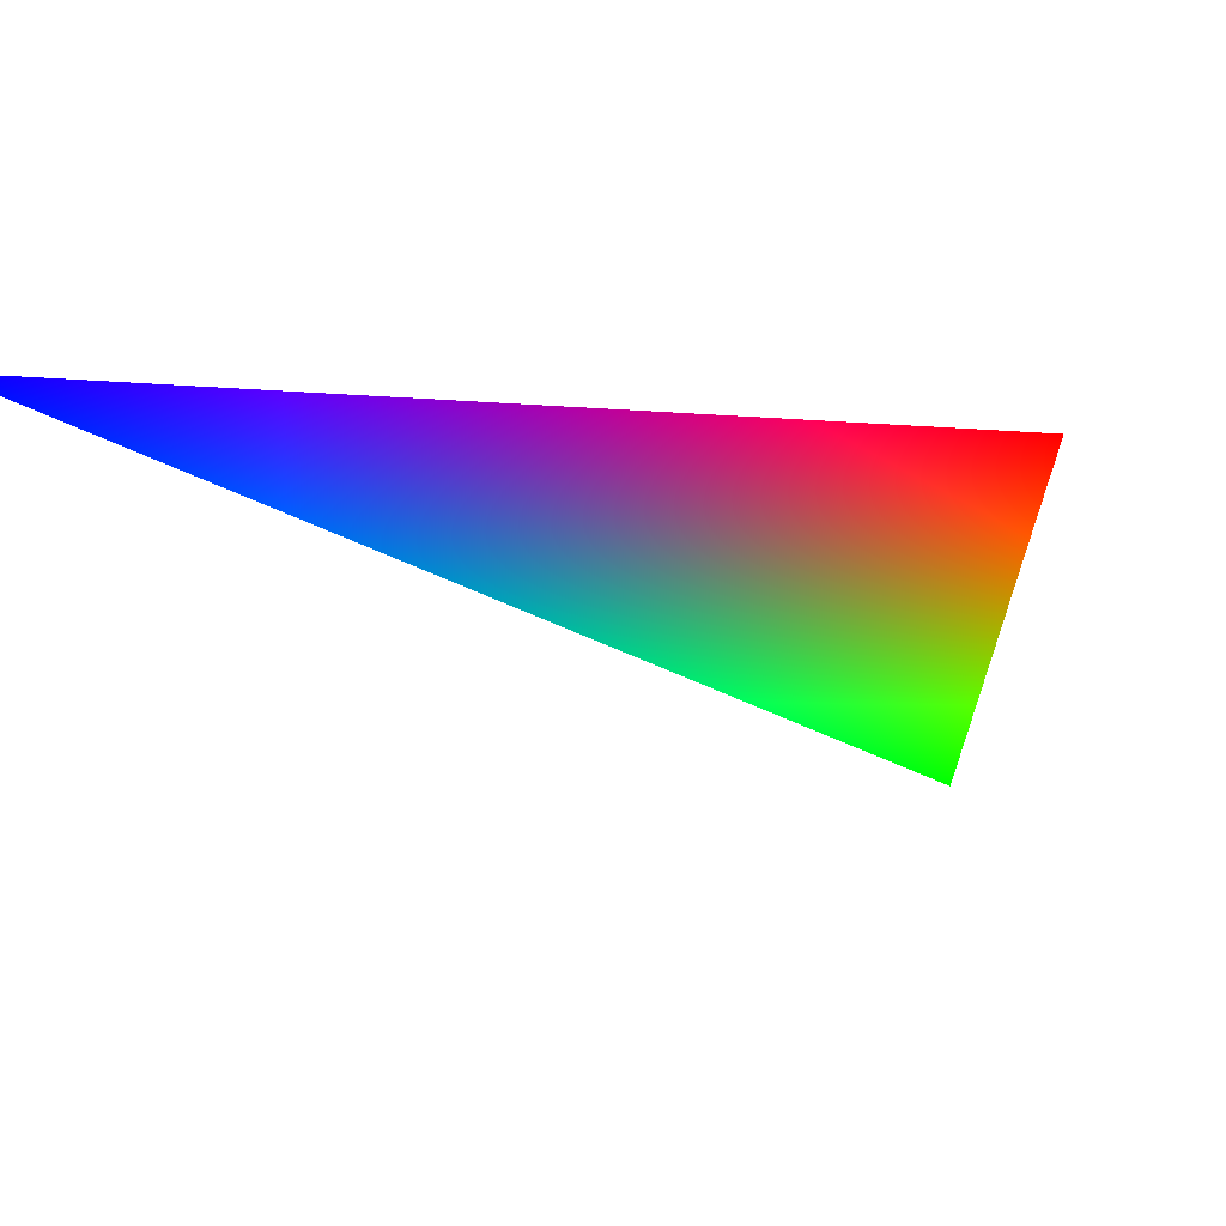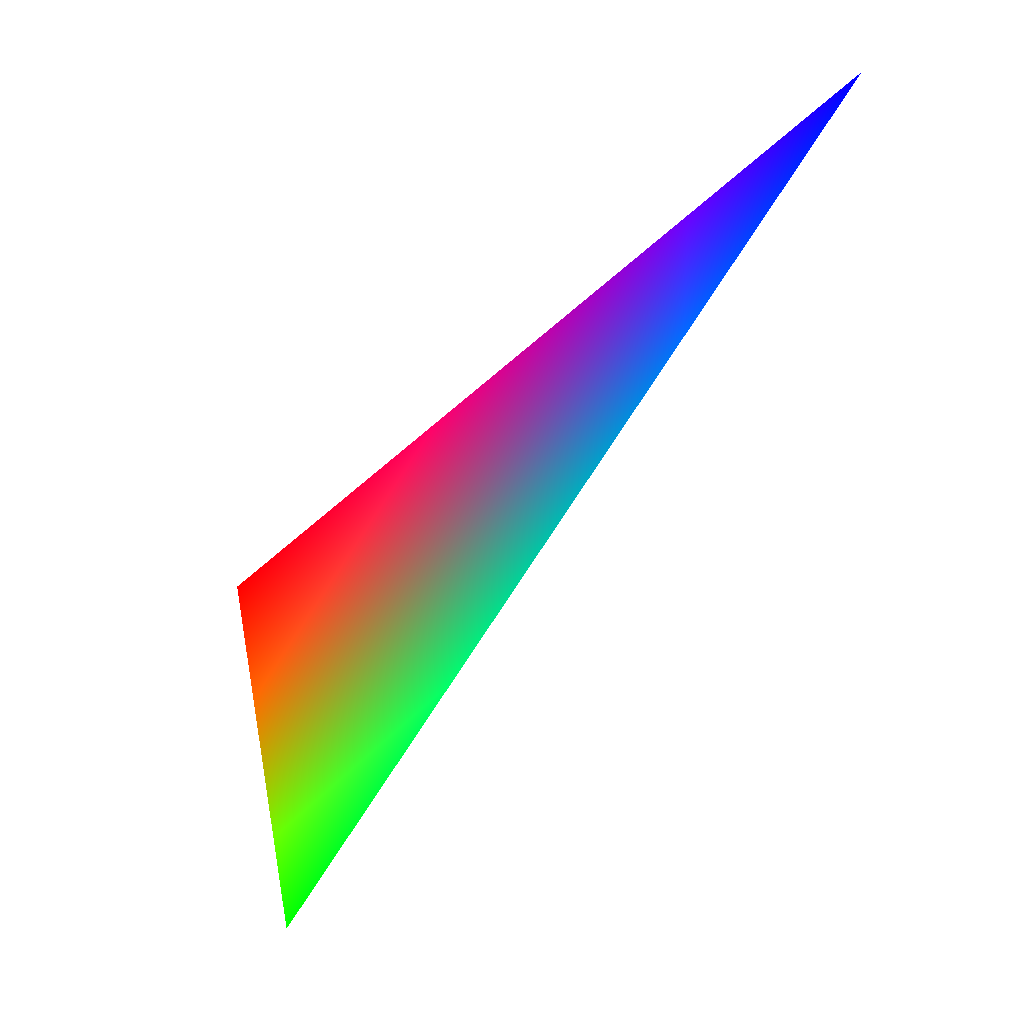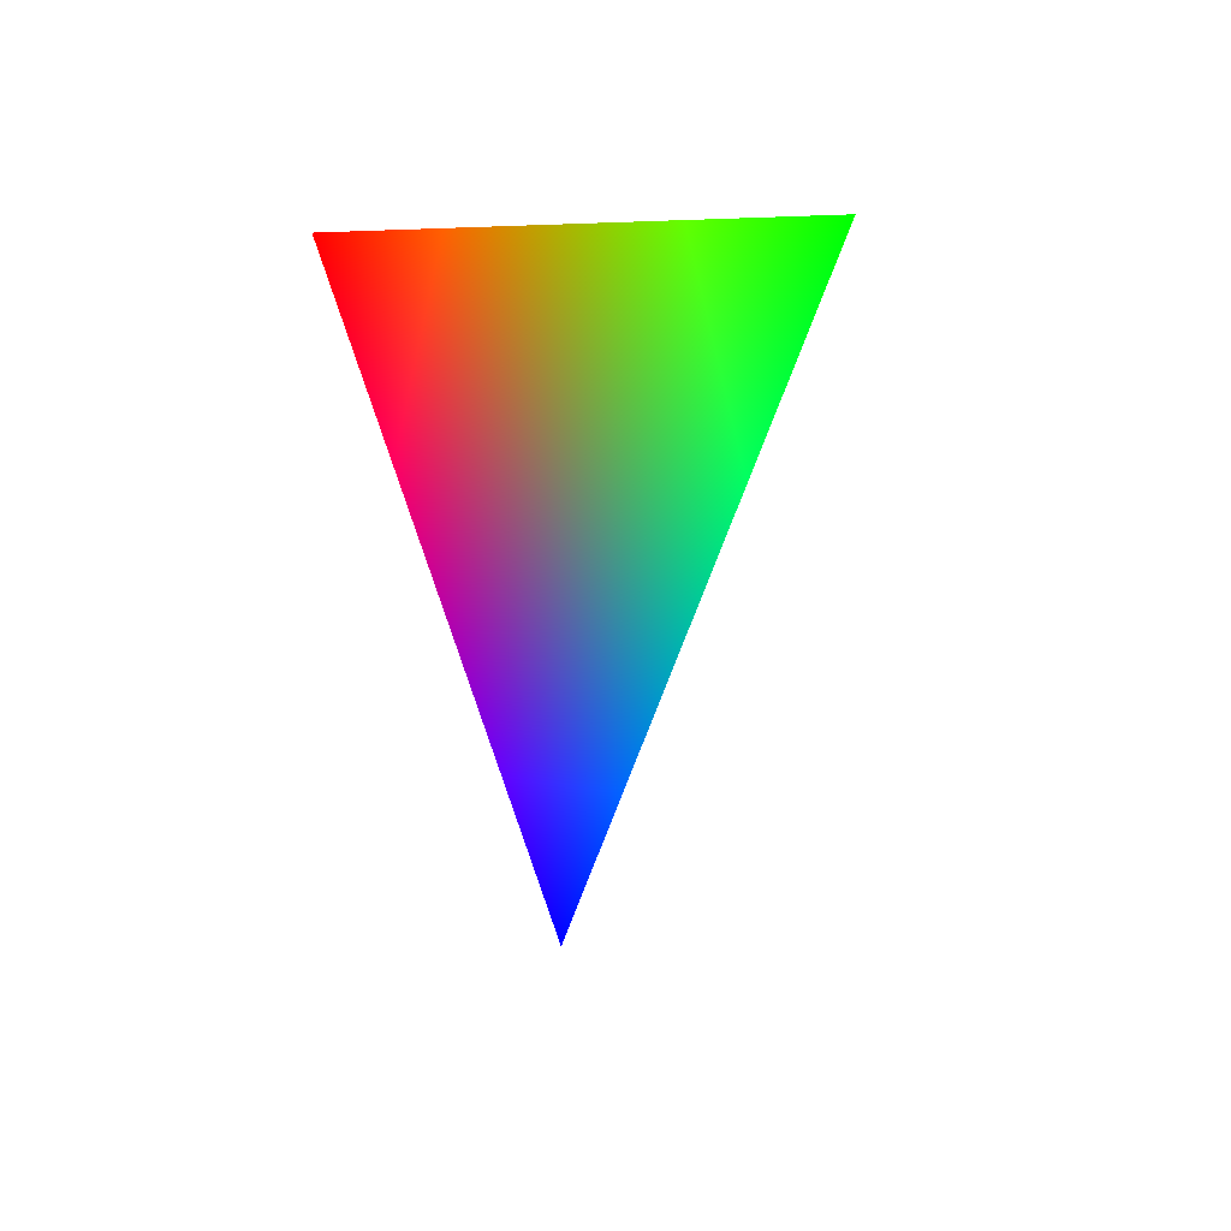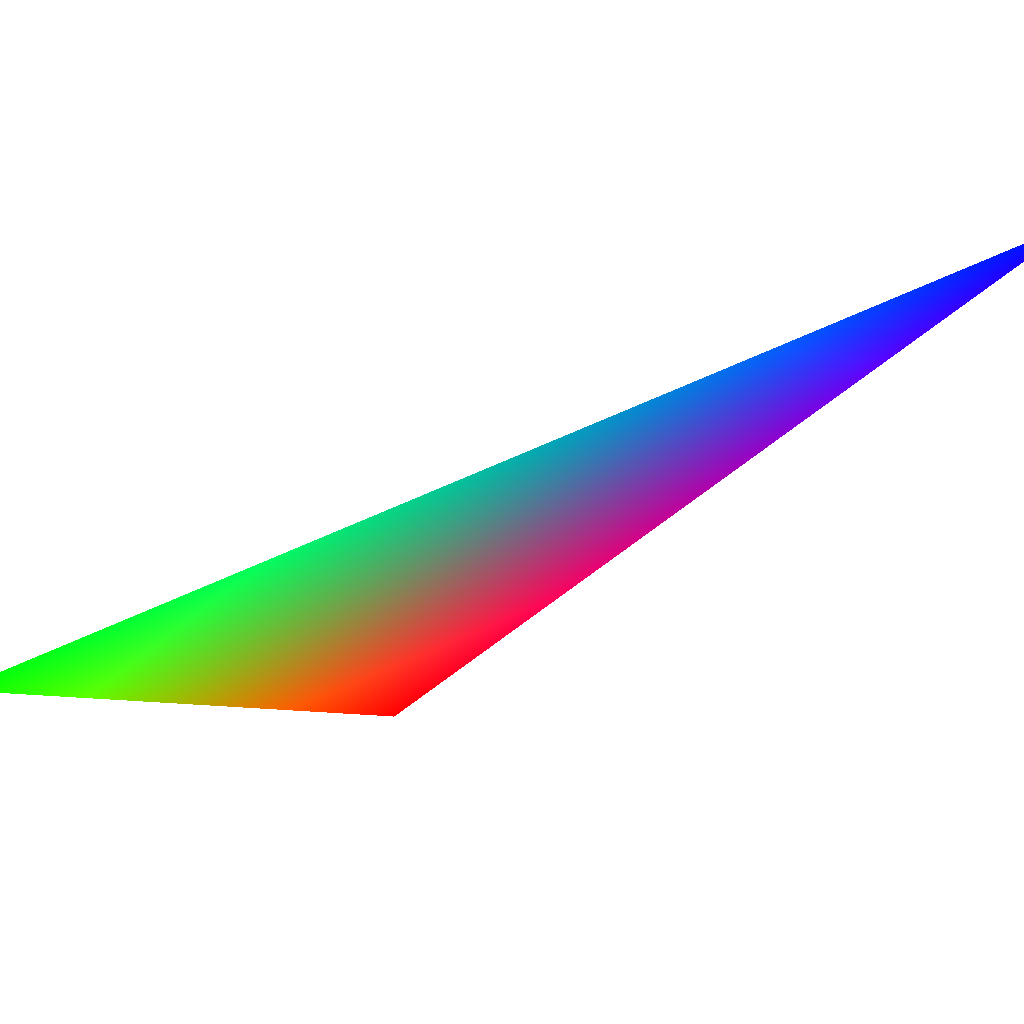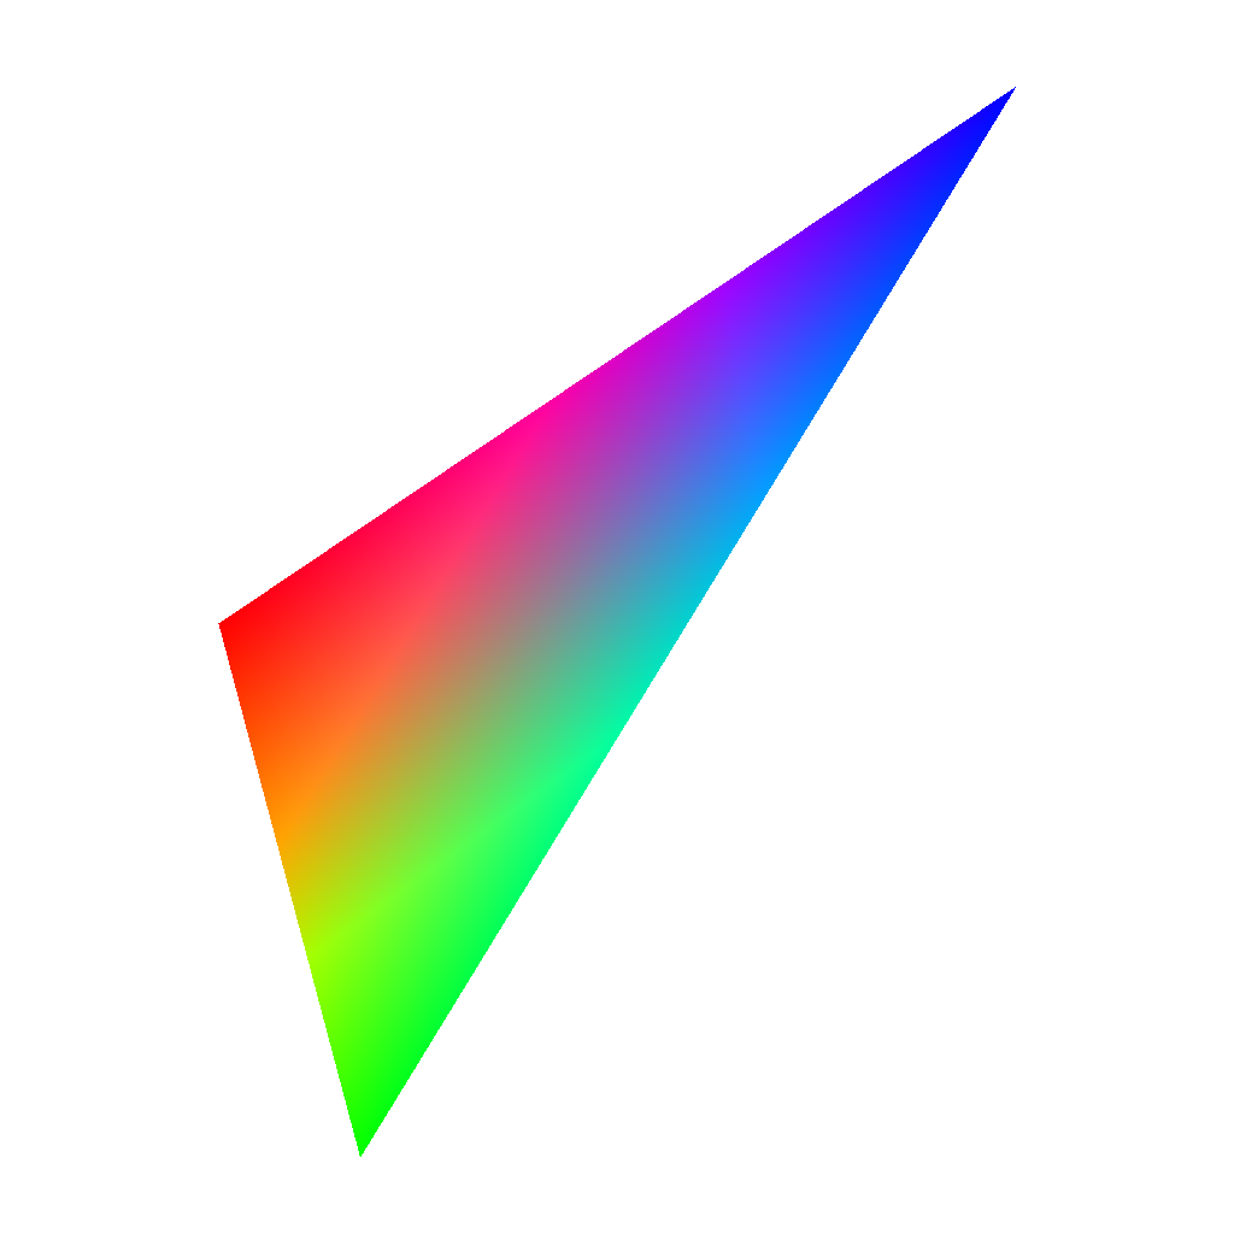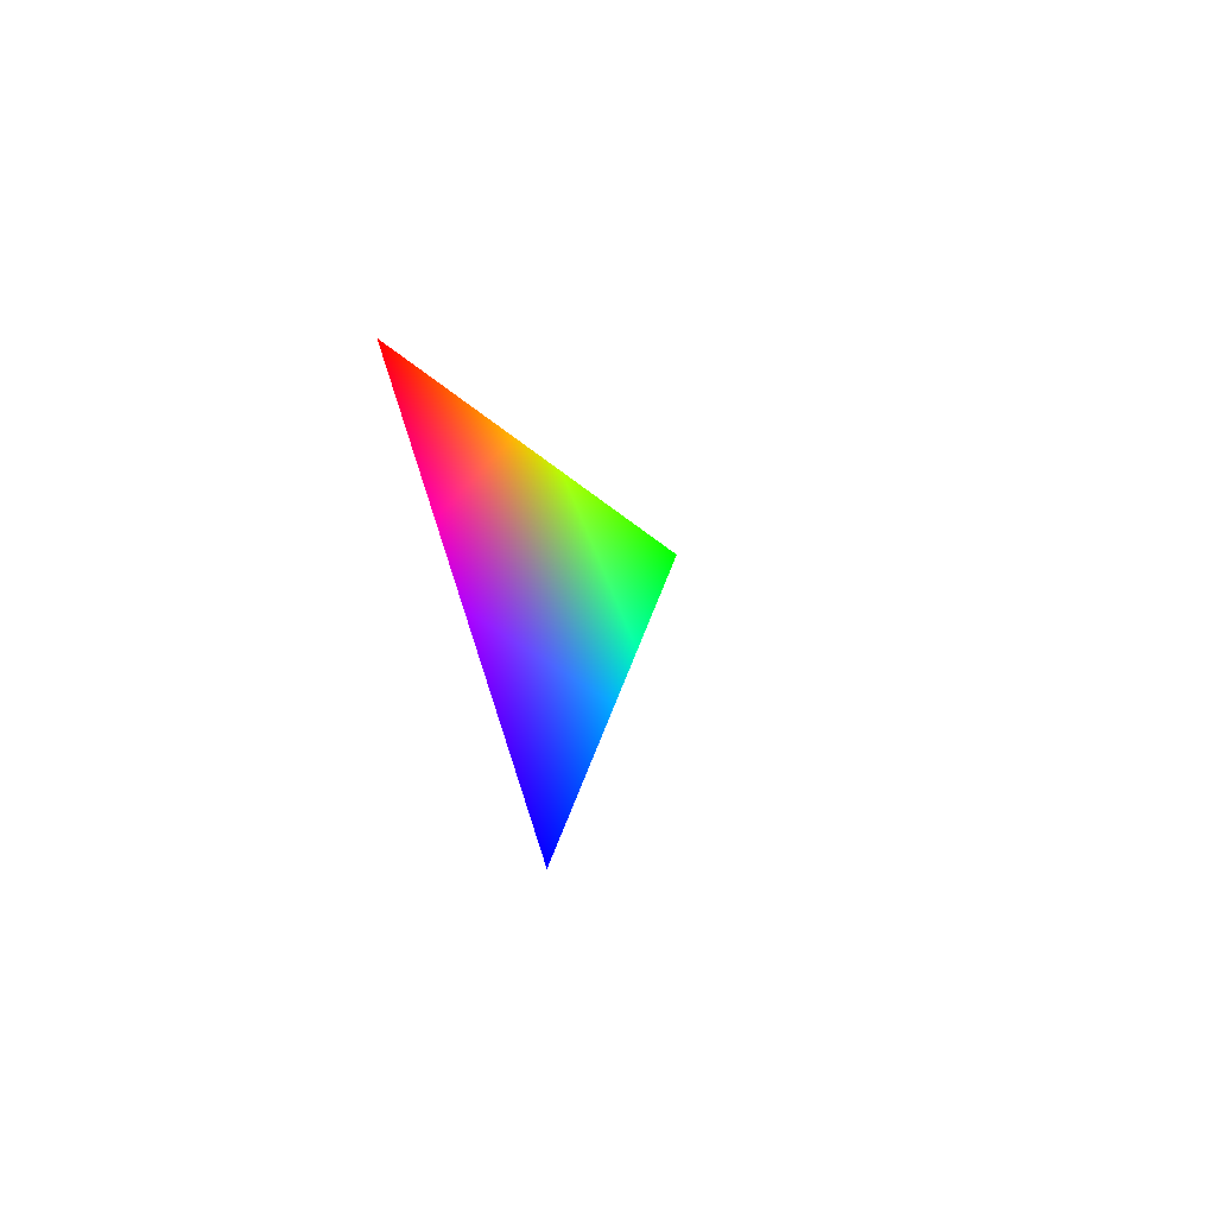
<metadata>
{"format":"obj","ext":"obj","renderer":"f3d","projection":"perspective","resolution":1024,"background":"white","views":[{"elev":-3.0,"azim":-167.7,"up":"+Z"},{"elev":4.8,"azim":-23.5,"up":"+Y"},{"elev":-45.0,"azim":-41.5,"up":"+Z"},{"elev":-59.9,"azim":77.5,"up":"+Z"},{"elev":-13.9,"azim":-6.8,"up":"+Y"},{"elev":69.1,"azim":74.8,"up":"+Y"}]}
</metadata>
<code>
v 0.4126 0.309 0.8569 0 0 1
v -0.4126 -0.309 0.8569 1 0 0
v -0.255 -0.809 0.5296 0 1 0
f 1 2 3

</code>
